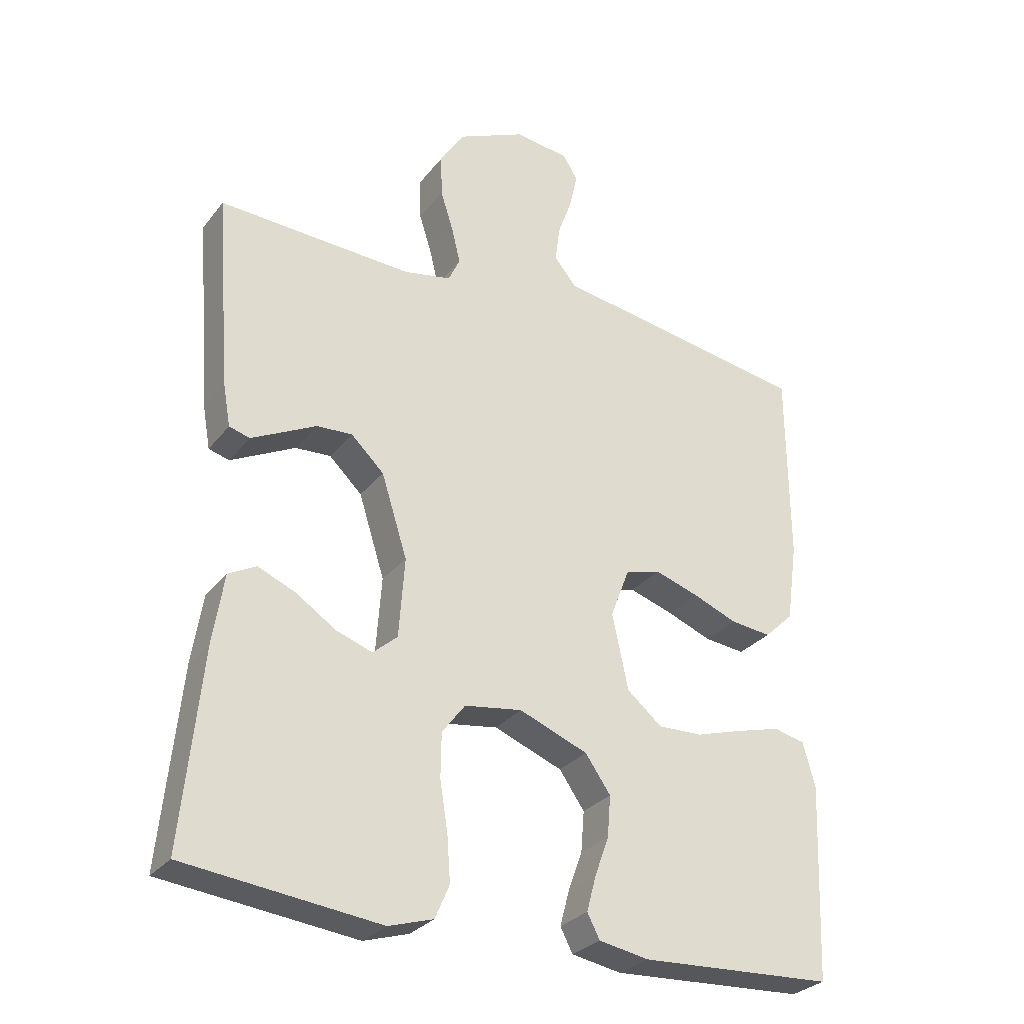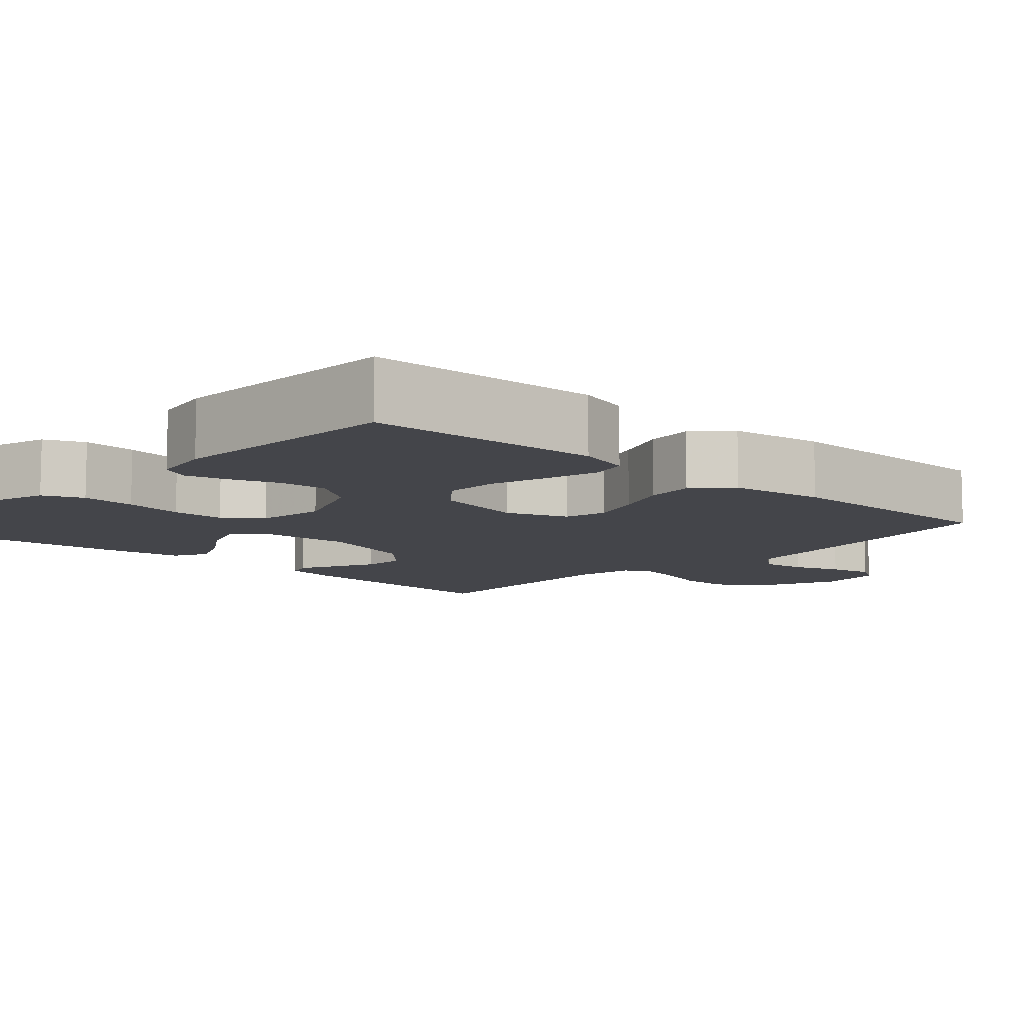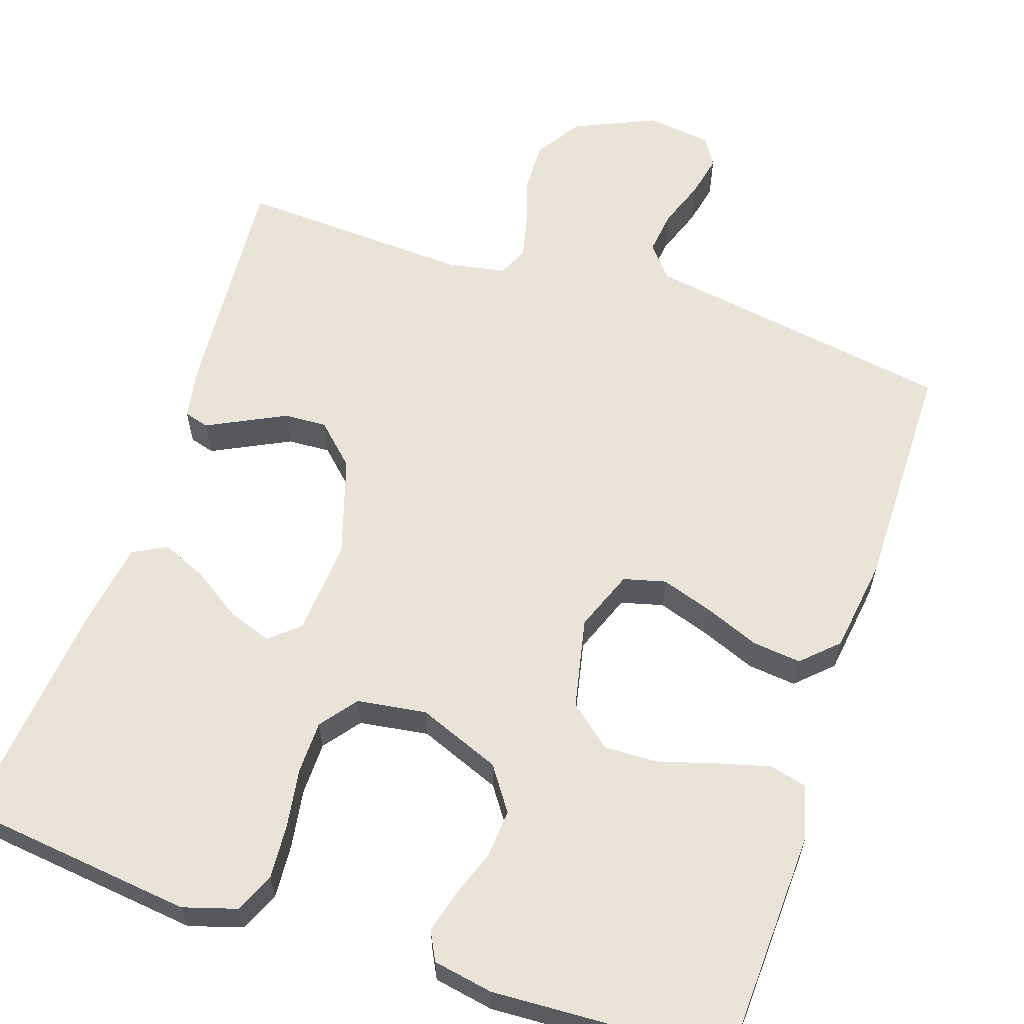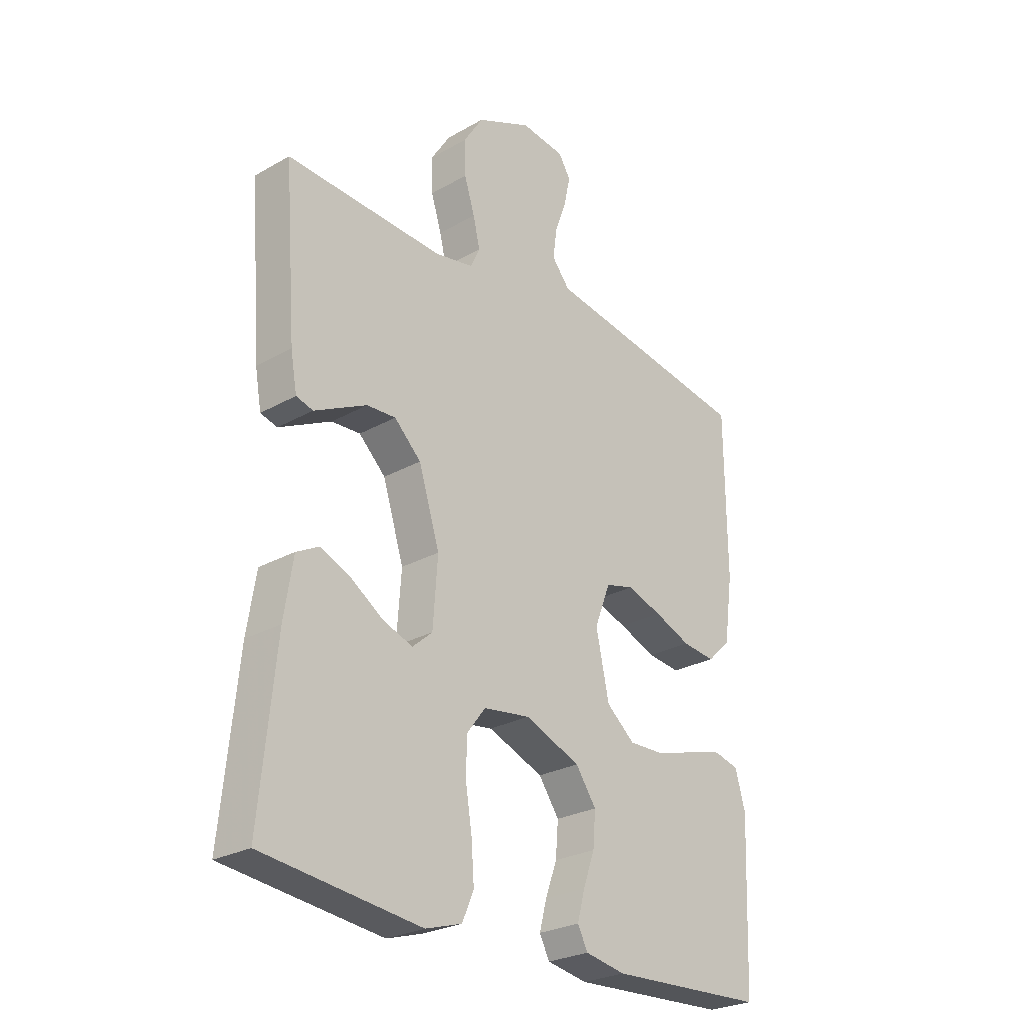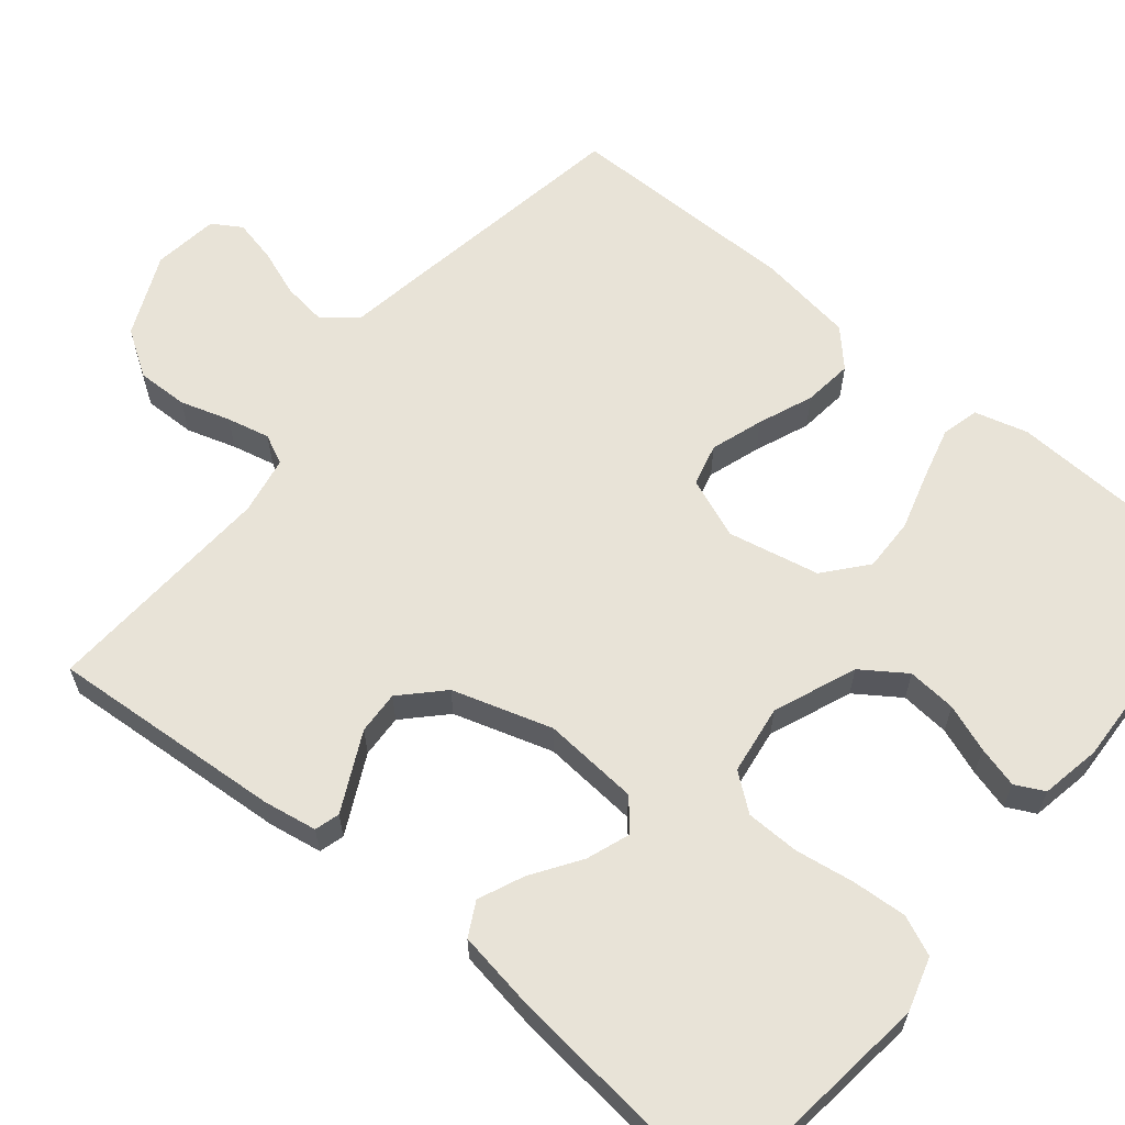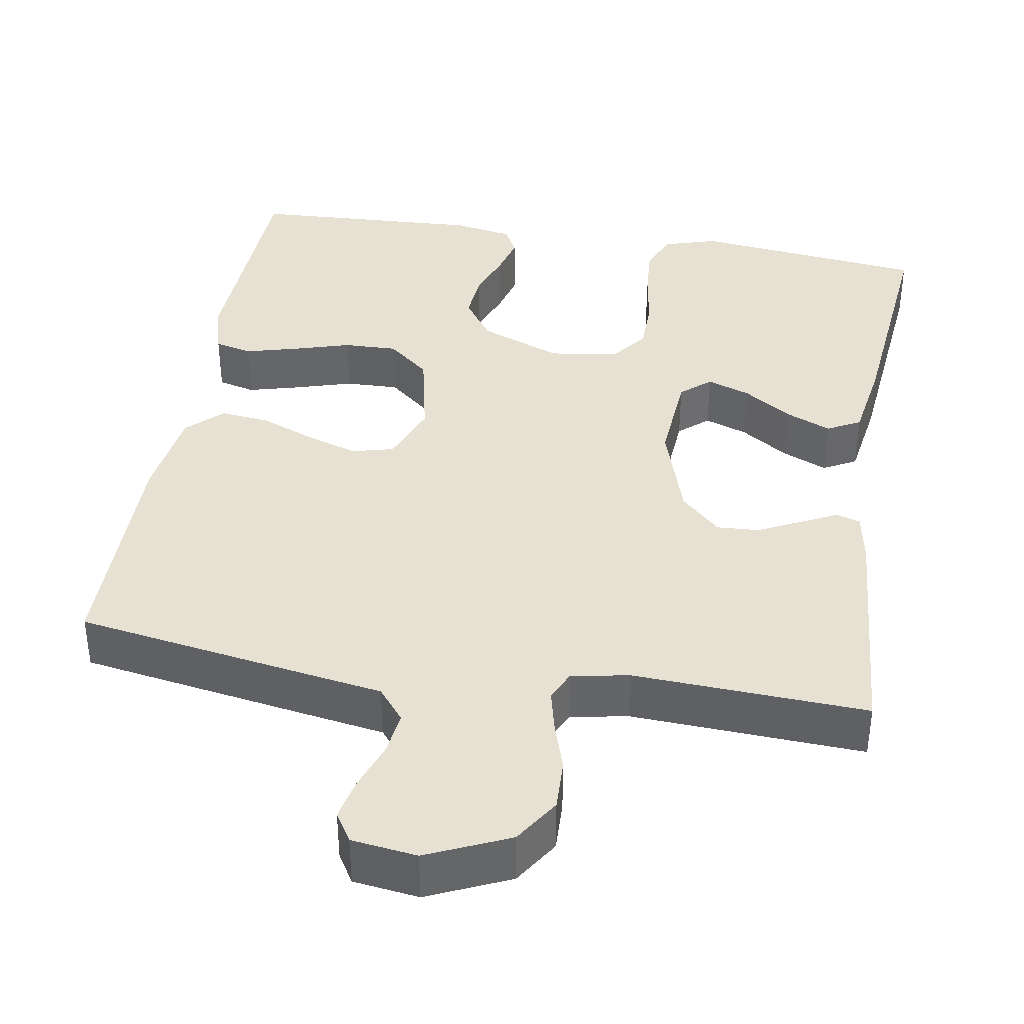
<metadata>
{"format":"obj","ext":"obj","renderer":"f3d","projection":"perspective","resolution":1024,"background":"white","views":[{"elev":-29.0,"azim":149.7,"up":"+Z"},{"elev":-9.2,"azim":-132.4,"up":"+Y"},{"elev":61.1,"azim":-161.5,"up":"+Y"},{"elev":-26.4,"azim":131.7,"up":"+Z"},{"elev":62.4,"azim":129.7,"up":"+Y"},{"elev":38.7,"azim":9.5,"up":"+Y"}]}
</metadata>
<code>
v -0.5 0.07 0.5
v -0.2 0.07 0.549
v -0.1 0.07 0.565
v -0.066 0.07 0.607
v -0.073 0.07 0.663
v -0.095 0.07 0.724
v -0.107 0.07 0.779
v -0.084 0.07 0.816
v 0 0.07 0.827
v 0.105 0.07 0.78
v 0.143 0.07 0.721
v 0.141 0.07 0.655
v 0.121 0.07 0.592
v 0.108 0.07 0.537
v 0.126 0.07 0.499
v 0.2 0.07 0.485
v 0.5 0.07 0.5
v 0.477 0.07 0.2
v 0.465 0.07 0.132
v 0.433 0.07 0.123
v 0.387 0.07 0.146
v 0.333 0.07 0.173
v 0.278 0.07 0.176
v 0.227 0.07 0.127
v 0.187 0.07 0
v 0.196 0.07 -0.123
v 0.234 0.07 -0.156
v 0.29 0.07 -0.136
v 0.352 0.07 -0.095
v 0.41 0.07 -0.07
v 0.453 0.07 -0.093
v 0.47 0.07 -0.2
v 0.5 0.07 -0.5
v 0.2 0.07 -0.535
v 0.131 0.07 -0.514
v 0.109 0.07 -0.463
v 0.114 0.07 -0.393
v 0.126 0.07 -0.317
v 0.125 0.07 -0.249
v 0.089 0.07 -0.202
v 0 0.07 -0.189
v -0.106 0.07 -0.231
v -0.145 0.07 -0.287
v -0.14 0.07 -0.35
v -0.118 0.07 -0.411
v -0.104 0.07 -0.464
v -0.123 0.07 -0.501
v -0.2 0.07 -0.515
v -0.5 0.07 -0.5
v -0.512 0.07 -0.2
v -0.493 0.07 -0.132
v -0.445 0.07 -0.12
v -0.378 0.07 -0.138
v -0.304 0.07 -0.16
v -0.235 0.07 -0.162
v -0.181 0.07 -0.117
v -0.156 0.07 0
v -0.186 0.07 0.078
v -0.24 0.07 0.092
v -0.307 0.07 0.07
v -0.377 0.07 0.042
v -0.44 0.07 0.035
v -0.485 0.07 0.078
v -0.502 0.07 0.2
v -0.5 0 0.5
v -0.2 0 0.549
v -0.1 0 0.565
v -0.066 0 0.607
v -0.073 0 0.663
v -0.095 0 0.724
v -0.107 0 0.779
v -0.084 0 0.816
v 0 0 0.827
v 0.105 0 0.78
v 0.143 0 0.721
v 0.141 0 0.655
v 0.121 0 0.592
v 0.108 0 0.537
v 0.126 0 0.499
v 0.2 0 0.485
v 0.5 0 0.5
v 0.477 0 0.2
v 0.465 0 0.132
v 0.433 0 0.123
v 0.387 0 0.146
v 0.333 0 0.173
v 0.278 0 0.176
v 0.227 0 0.127
v 0.187 0 0
v 0.196 0 -0.123
v 0.234 0 -0.156
v 0.29 0 -0.136
v 0.352 0 -0.095
v 0.41 0 -0.07
v 0.453 0 -0.093
v 0.47 0 -0.2
v 0.5 0 -0.5
v 0.2 0 -0.535
v 0.131 0 -0.514
v 0.109 0 -0.463
v 0.114 0 -0.393
v 0.126 0 -0.317
v 0.125 0 -0.249
v 0.089 0 -0.202
v 0 0 -0.189
v -0.106 0 -0.231
v -0.145 0 -0.287
v -0.14 0 -0.35
v -0.118 0 -0.411
v -0.104 0 -0.464
v -0.123 0 -0.501
v -0.2 0 -0.515
v -0.5 0 -0.5
v -0.512 0 -0.2
v -0.493 0 -0.132
v -0.445 0 -0.12
v -0.378 0 -0.138
v -0.304 0 -0.16
v -0.235 0 -0.162
v -0.181 0 -0.117
v -0.156 0 0
v -0.186 0 0.078
v -0.24 0 0.092
v -0.307 0 0.07
v -0.377 0 0.042
v -0.44 0 0.035
v -0.485 0 0.078
v -0.502 0 0.2
f 60 61 62 63
f 59 60 63 64
f 58 59 64 1
f 51 52 53 54
f 49 50 51 54
f 49 54 55
f 48 49 55 56
f 44 45 46 47
f 44 47 48 56
f 35 36 37 38
f 35 38 39
f 34 35 39
f 33 34 39
f 32 33 39 40
f 28 29 30 31
f 27 28 31 32
f 18 19 20 21
f 16 17 18 21
f 15 16 21 22
f 10 11 12 13
f 10 13 14
f 9 10 14
f 8 9 14
f 5 6 7 8
f 4 5 8 14
f 3 4 14 15
f 58 1 2 3
f 57 58 3 15
f 43 44 56
f 42 43 56 57
f 41 42 57 15
f 27 32 40 41
f 26 27 41
f 25 26 41 15
f 15 22 23
f 15 23 24
f 15 24 25
f 127 126 125 124
f 128 127 124 123
f 65 128 123 122
f 118 117 116 115
f 118 115 114 113
f 119 118 113
f 120 119 113 112
f 111 110 109 108
f 120 112 111 108
f 102 101 100 99
f 103 102 99
f 103 99 98
f 103 98 97
f 104 103 97 96
f 95 94 93 92
f 96 95 92 91
f 85 84 83 82
f 85 82 81 80
f 86 85 80 79
f 77 76 75 74
f 78 77 74
f 78 74 73
f 78 73 72
f 72 71 70 69
f 78 72 69 68
f 79 78 68 67
f 67 66 65 122
f 79 67 122 121
f 120 108 107
f 121 120 107 106
f 79 121 106 105
f 105 104 96 91
f 105 91 90
f 79 105 90 89
f 87 86 79
f 88 87 79
f 89 88 79
f 1 65 66 2
f 2 66 67 3
f 3 67 68 4
f 4 68 69 5
f 5 69 70 6
f 6 70 71 7
f 7 71 72 8
f 8 72 73 9
f 9 73 74 10
f 10 74 75 11
f 11 75 76 12
f 12 76 77 13
f 13 77 78 14
f 14 78 79 15
f 15 79 80 16
f 16 80 81 17
f 17 81 82 18
f 18 82 83 19
f 19 83 84 20
f 20 84 85 21
f 21 85 86 22
f 22 86 87 23
f 23 87 88 24
f 24 88 89 25
f 25 89 90 26
f 26 90 91 27
f 27 91 92 28
f 28 92 93 29
f 29 93 94 30
f 30 94 95 31
f 31 95 96 32
f 32 96 97 33
f 33 97 98 34
f 34 98 99 35
f 35 99 100 36
f 36 100 101 37
f 37 101 102 38
f 38 102 103 39
f 39 103 104 40
f 40 104 105 41
f 41 105 106 42
f 42 106 107 43
f 43 107 108 44
f 44 108 109 45
f 45 109 110 46
f 46 110 111 47
f 47 111 112 48
f 48 112 113 49
f 49 113 114 50
f 50 114 115 51
f 51 115 116 52
f 52 116 117 53
f 53 117 118 54
f 54 118 119 55
f 55 119 120 56
f 56 120 121 57
f 57 121 122 58
f 58 122 123 59
f 59 123 124 60
f 60 124 125 61
f 61 125 126 62
f 62 126 127 63
f 63 127 128 64
f 64 128 65 1

</code>
